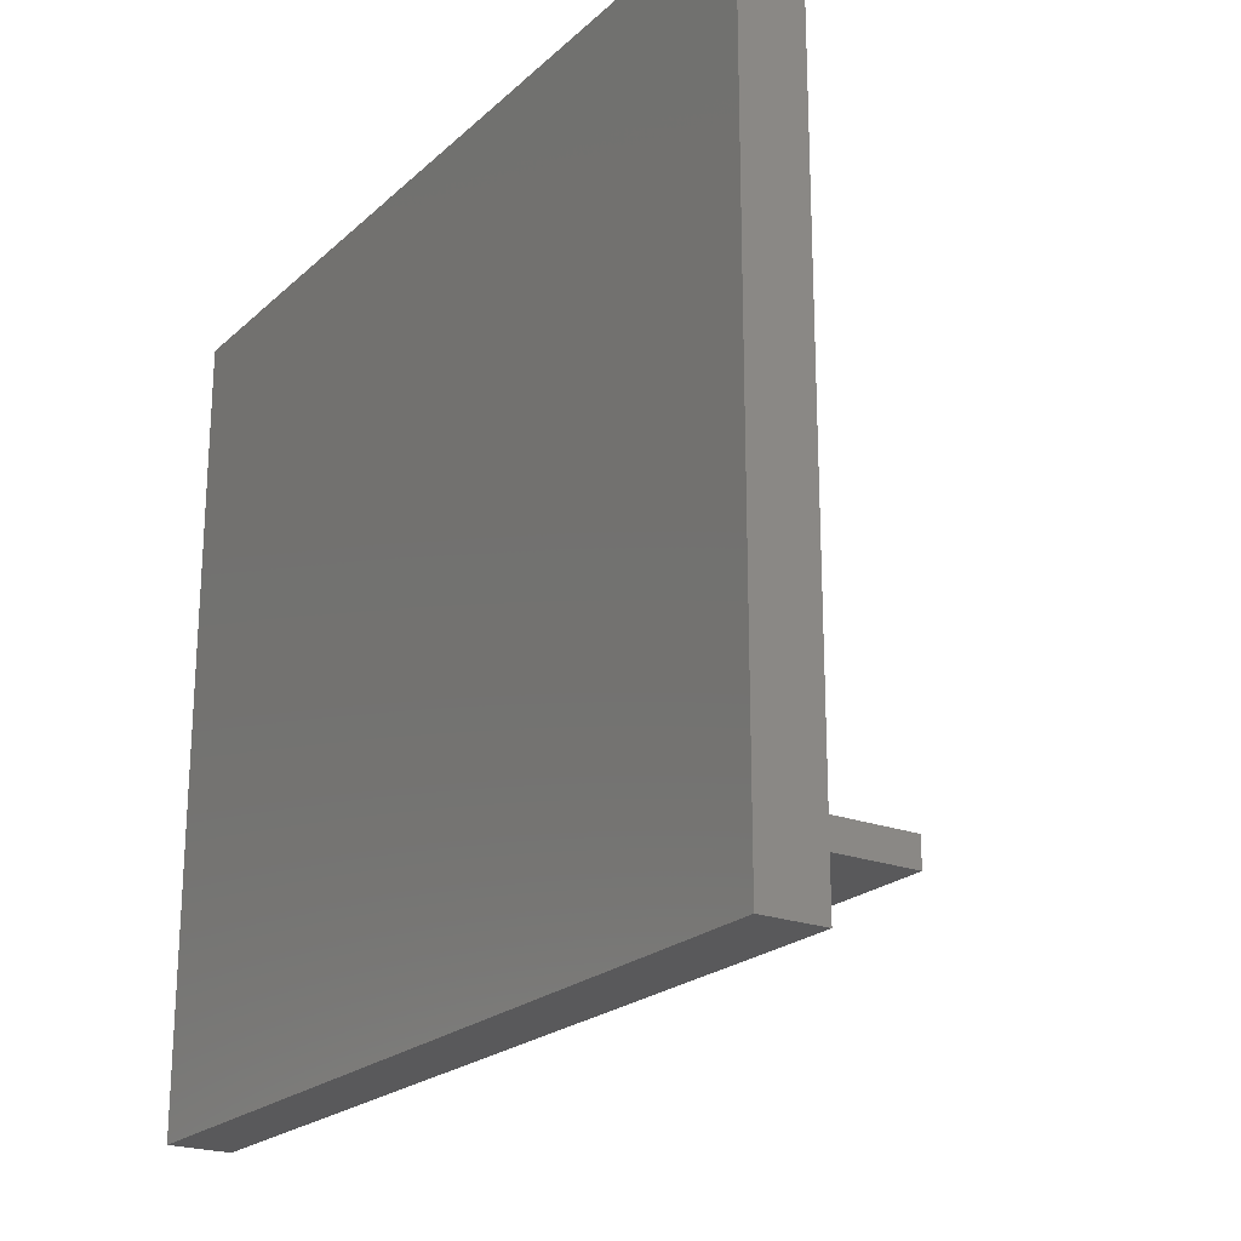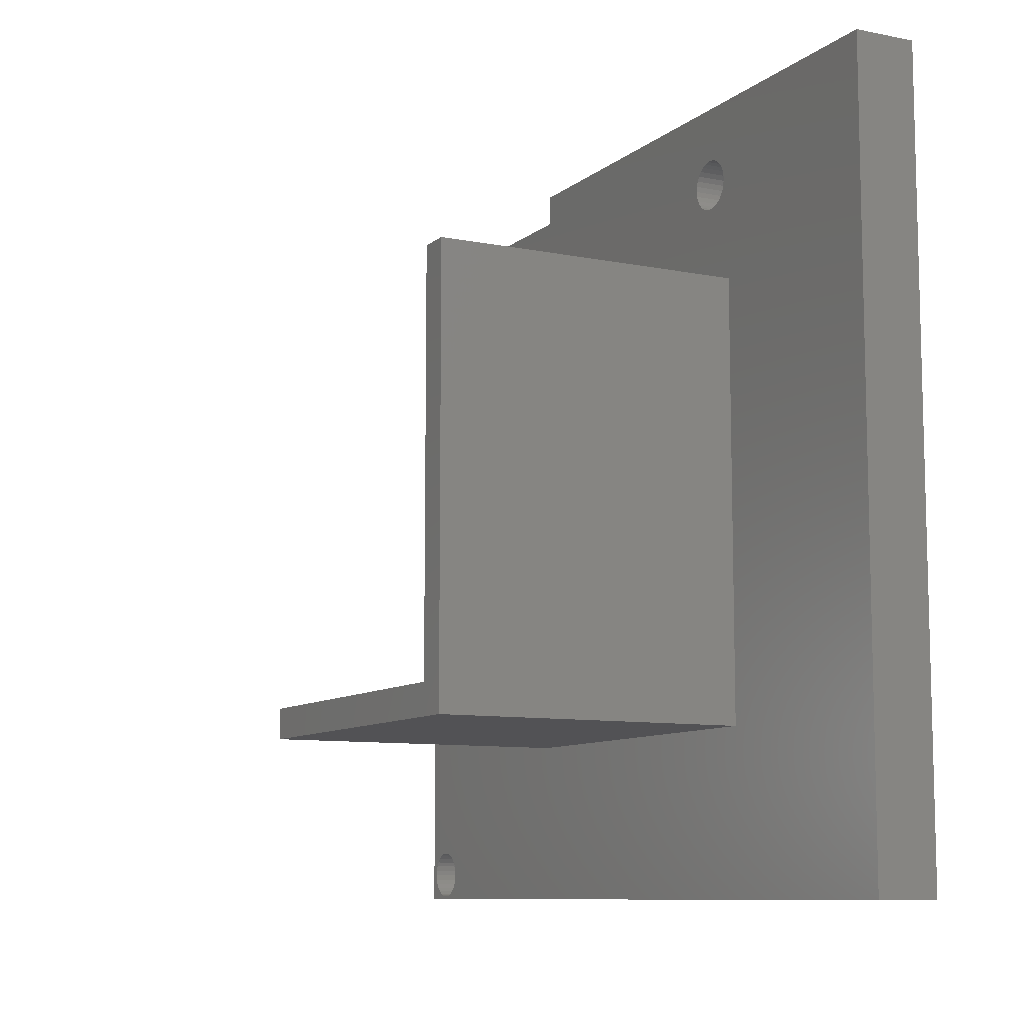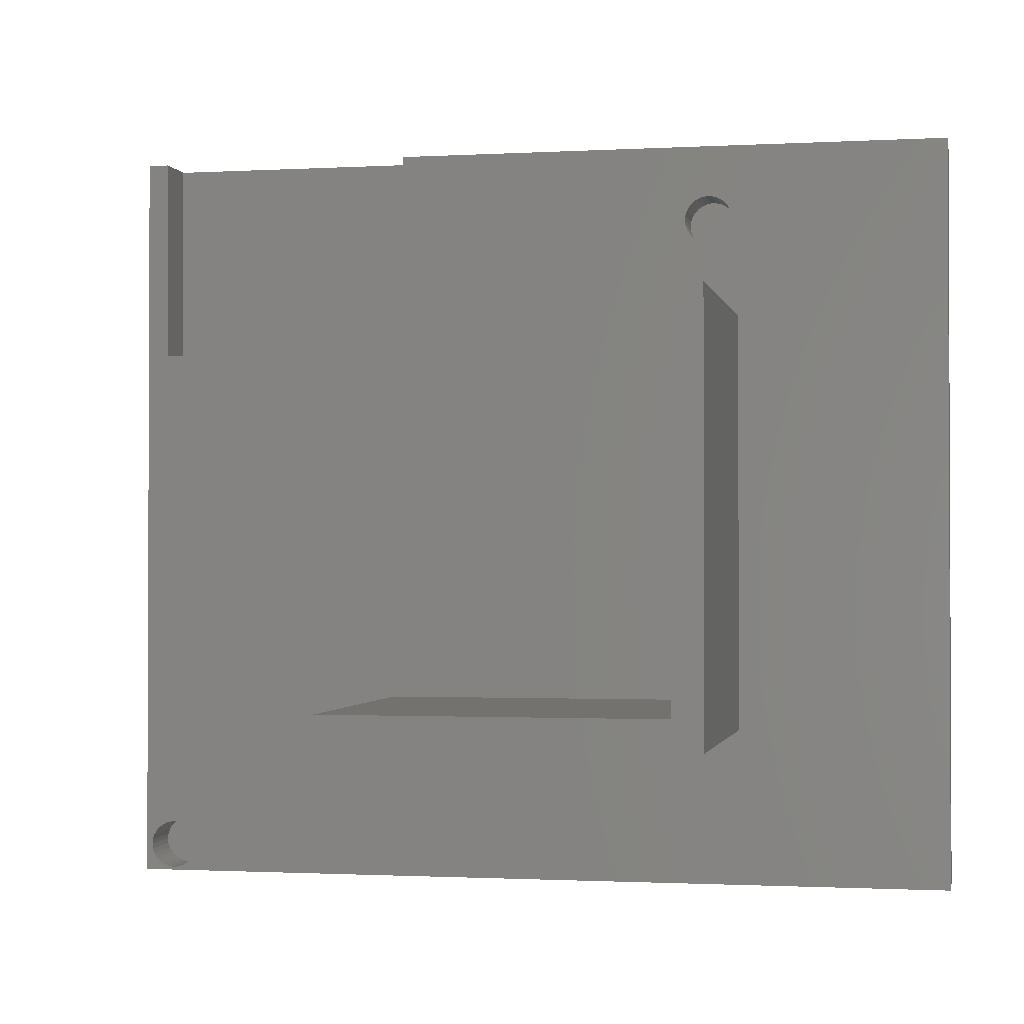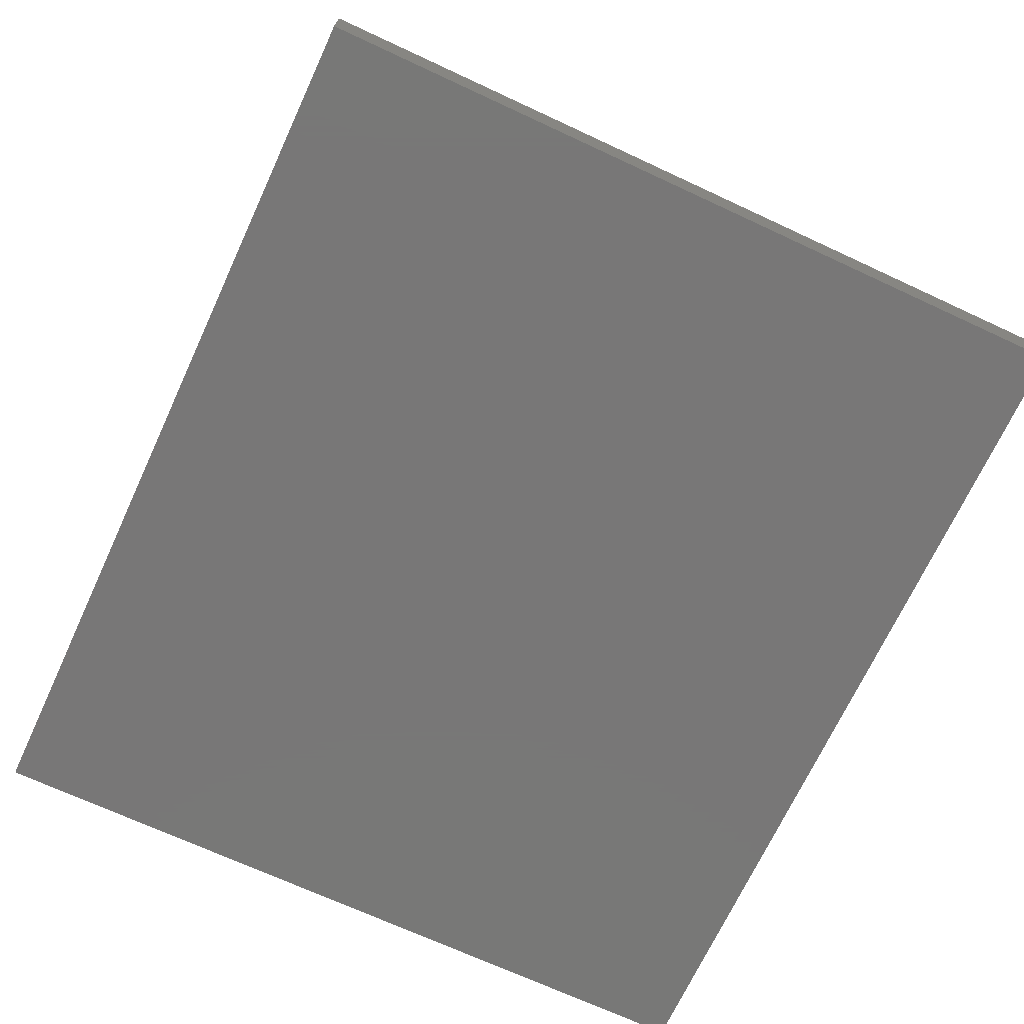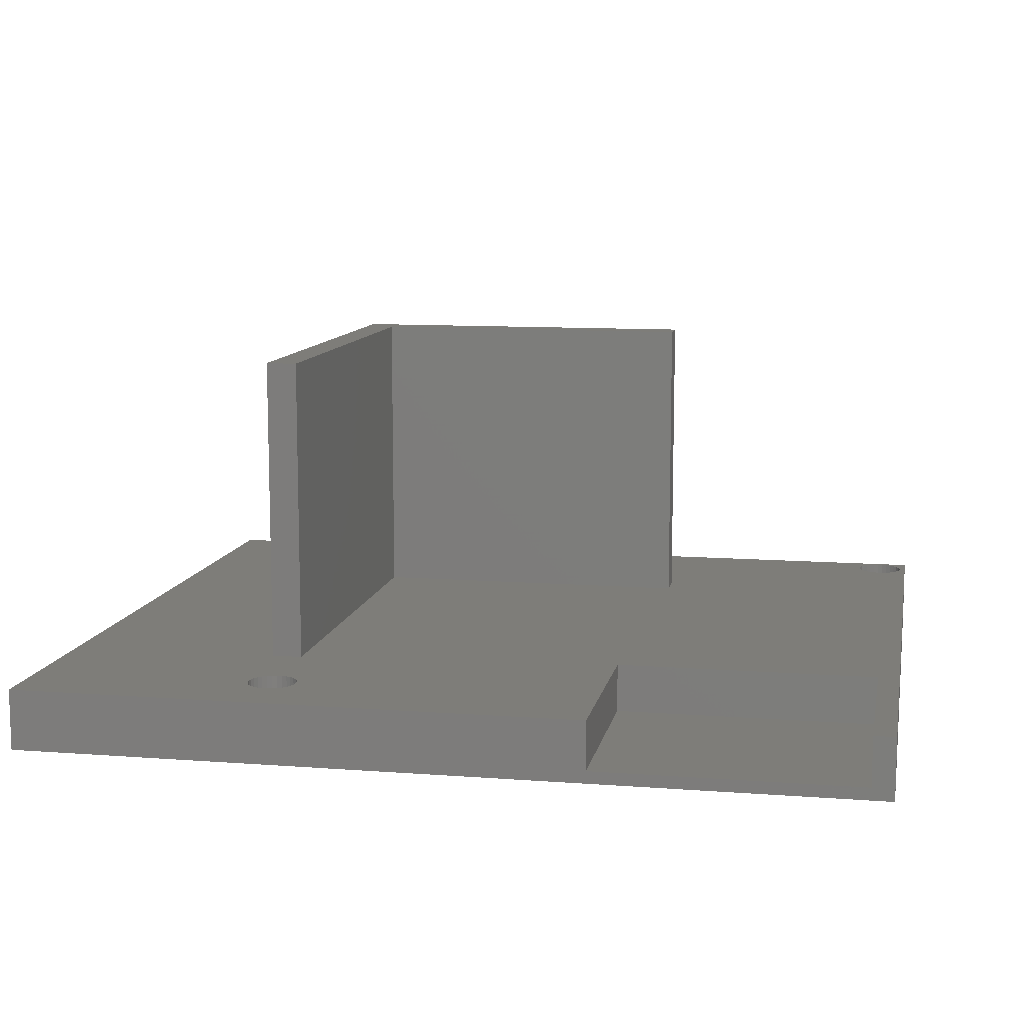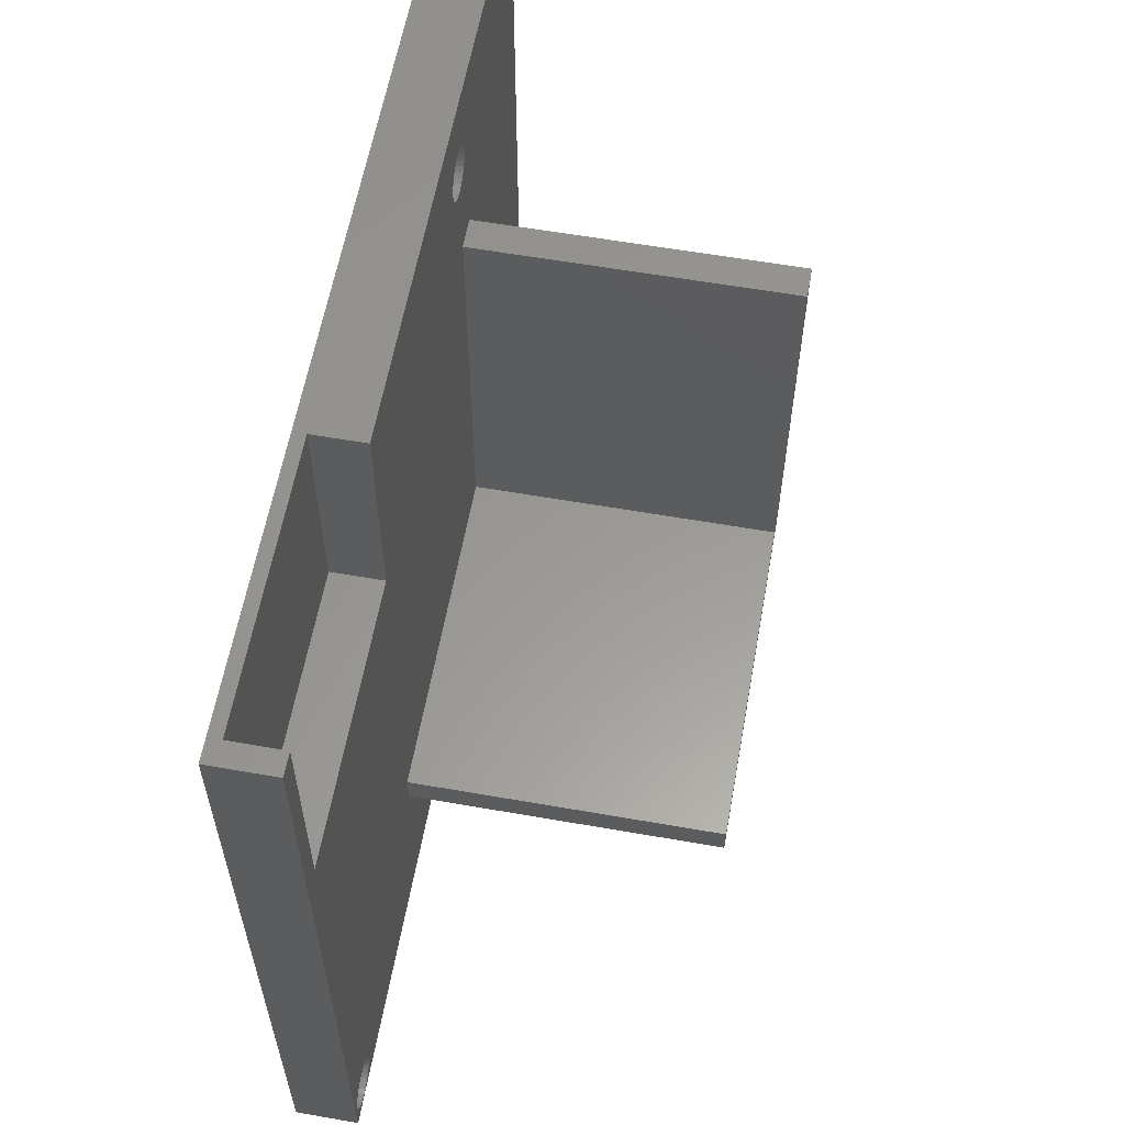
<metadata>
{"format":"stl","ext":"stl","renderer":"f3d","projection":"perspective","resolution":1024,"background":"white","views":[{"elev":-22.0,"azim":-123.5,"up":"+Y"},{"elev":-9.4,"azim":62.4,"up":"+Y"},{"elev":-1.3,"azim":11.4,"up":"+Y"},{"elev":-70.2,"azim":65.1,"up":"+Z"},{"elev":10.5,"azim":-169.1,"up":"+Z"},{"elev":59.6,"azim":-79.8,"up":"+Y"}]}
</metadata>
<code>
# stl→obj: 148 verts, 292 faces
v 75 -58.5 5
v 75 66.5 -5
v 75 66.5 5
v 75 -58.5 -5
v -65 66.5 5
v -61.5 32.5 5
v -61.5 66.5 5
v -65 -58.5 5
v -62.68 -51.03 5
v -62 -50.54 5
v -63.24 -51.65 5
v -63.65 -52.37 5
v -63.91 -53.17 5
v 40 37.5 5
v 38.91 53.17 5
v 39 54 5
v 38.91 54.83 5
v 38.65 55.63 5
v 38.24 56.35 5
v 37.68 56.97 5
v 37 57.46 5
v 36.24 57.8 5
v 35.42 57.98 5
v 34.58 57.98 5
v 31.09 54.83 5
v -18.5 66.5 5
v 31 54 5
v 31.35 55.63 5
v 31.76 56.35 5
v 32.32 56.97 5
v 33 57.46 5
v 33.76 57.8 5
v 40 -32.5 5
v -20 -32.5 5
v -56.09 -54.83 5
v -56 -54 5
v -56.35 -55.63 5
v -56.76 -56.35 5
v -57.32 -56.97 5
v -58 -57.46 5
v -58.76 -57.8 5
v -59.58 -57.98 5
v -60.42 -57.98 5
v -61.24 -57.8 5
v -62 -57.46 5
v -62.68 -56.97 5
v -63.24 -56.35 5
v -63.65 -55.63 5
v -63.91 -54.83 5
v -64 -54 5
v 38.65 52.37 5
v 38.24 51.65 5
v 37.68 51.03 5
v 37 50.54 5
v 36.24 50.2 5
v 35 37.5 5
v 35.42 50.02 5
v 34.58 50.02 5
v 33.76 50.2 5
v 33 50.54 5
v 32.32 51.03 5
v 31.76 51.65 5
v 31.35 52.37 5
v -18.5 32.5 5
v 31.09 53.17 5
v 35 -27.5 5
v -20 -27.5 5
v -58 -50.54 5
v -56.09 -53.17 5
v -56.35 -52.37 5
v -56.76 -51.65 5
v -57.32 -51.03 5
v -58.76 -50.2 5
v -59.58 -50.02 5
v -60.42 -50.02 5
v -61.24 -50.2 5
v -65 -58.5 -5
v -65 66.5 -5
v -18.5 66.5 -3
v -61.5 66.5 -3
v -18.5 32.5 -3
v -61.5 32.5 -3
v -58.76 -50.2 -3
v -58 -50.54 -3
v -58 -57.46 -3
v -58.76 -57.8 -3
v -63.91 -53.17 -3
v -64 -54 -3
v -57.32 -51.03 -3
v -61.24 -50.2 -3
v -60.42 -50.02 -3
v -56.09 -54.83 -3
v -56 -54 -3
v -56.35 -52.37 -3
v -56.76 -51.65 -3
v -57.32 -56.97 -3
v -62.68 -51.03 -3
v -62 -50.54 -3
v -56.09 -53.17 -3
v -60.42 -57.98 -3
v -61.24 -57.8 -3
v -63.24 -51.65 -3
v -62 -57.46 -3
v -62.68 -56.97 -3
v -59.58 -57.98 -3
v -56.76 -56.35 -3
v -56.35 -55.63 -3
v -63.65 -55.63 -3
v -63.24 -56.35 -3
v -63.91 -54.83 -3
v -59.58 -50.02 -3
v -63.65 -52.37 -3
v 34.58 57.98 -3
v 35.42 57.98 -3
v 38.91 53.17 -3
v 39 54 -3
v 38.91 54.83 -3
v 38.65 55.63 -3
v 38.24 56.35 -3
v 37 50.54 -3
v 36.24 50.2 -3
v 32.32 56.97 -3
v 31.76 56.35 -3
v 37.68 56.97 -3
v 35.42 50.02 -3
v 34.58 50.02 -3
v 33 57.46 -3
v 33.76 57.8 -3
v 37 57.46 -3
v 31.09 54.83 -3
v 31 54 -3
v 31.76 51.65 -3
v 32.32 51.03 -3
v 37.68 51.03 -3
v 38.24 51.65 -3
v 33 50.54 -3
v 38.65 52.37 -3
v 33.76 50.2 -3
v 31.35 55.63 -3
v 36.24 57.8 -3
v 31.09 53.17 -3
v 31.35 52.37 -3
v 40 -32.5 55
v 40 37.5 55
v 35 -27.5 55
v 35 37.5 55
v -20 -32.5 55
v -20 -27.5 55
f 1 2 3
f 2 1 4
f 5 6 7
f 8 6 5
f 6 9 10
f 6 11 9
f 6 12 11
f 6 13 12
f 6 8 13
f 3 14 1
f 15 3 16
f 3 17 16
f 3 18 17
f 3 19 18
f 3 20 19
f 3 21 20
f 3 22 21
f 3 23 22
f 3 24 23
f 25 26 27
f 28 26 25
f 29 26 28
f 30 26 29
f 31 26 30
f 32 26 31
f 24 26 32
f 26 24 3
f 33 1 14
f 34 1 33
f 35 34 36
f 37 34 35
f 38 34 37
f 34 38 1
f 39 1 38
f 40 1 39
f 41 1 40
f 42 1 41
f 8 42 43
f 42 8 1
f 44 8 43
f 45 8 44
f 46 8 45
f 47 8 46
f 48 8 47
f 49 8 48
f 50 8 49
f 13 8 50
f 3 15 14
f 51 14 15
f 52 14 51
f 53 14 52
f 54 14 53
f 55 14 54
f 56 55 57
f 55 56 14
f 58 56 57
f 59 56 58
f 60 56 59
f 61 56 60
f 62 56 61
f 63 56 62
f 56 63 64
f 64 63 65
f 26 65 27
f 65 26 64
f 56 64 66
f 64 67 66
f 68 34 67
f 6 67 64
f 34 69 36
f 34 70 69
f 34 71 70
f 34 72 71
f 34 68 72
f 67 73 68
f 74 67 6
f 67 74 73
f 74 6 75
f 75 6 76
f 76 6 10
f 77 2 4
f 2 77 78
f 77 5 78
f 5 77 8
f 3 79 26
f 78 79 2
f 2 79 3
f 80 5 7
f 80 78 5
f 79 78 80
f 77 1 8
f 1 77 4
f 81 26 79
f 26 81 64
f 80 81 79
f 81 80 82
f 6 80 7
f 80 6 82
f 81 6 64
f 6 81 82
f 83 68 73
f 68 83 84
f 85 41 40
f 41 85 86
f 50 87 13
f 87 50 88
f 84 72 68
f 72 84 89
f 90 75 76
f 75 90 91
f 92 36 93
f 36 92 35
f 94 71 95
f 71 94 70
f 96 40 39
f 40 96 85
f 97 10 9
f 10 97 98
f 95 72 89
f 72 95 71
f 93 69 99
f 69 93 36
f 100 44 43
f 44 100 101
f 99 70 94
f 70 99 69
f 11 97 9
f 97 11 102
f 103 46 45
f 46 103 104
f 105 43 42
f 43 105 100
f 86 42 41
f 42 86 105
f 106 37 107
f 37 106 38
f 47 108 48
f 108 47 109
f 107 35 92
f 35 107 37
f 48 110 49
f 110 48 108
f 98 76 10
f 76 98 90
f 96 38 106
f 38 96 39
f 101 45 44
f 45 101 103
f 99 92 93
f 94 92 99
f 94 107 92
f 95 107 94
f 95 106 107
f 89 106 95
f 89 96 106
f 84 96 89
f 84 85 96
f 83 85 84
f 83 86 85
f 111 86 83
f 111 105 86
f 91 105 111
f 91 100 105
f 90 100 91
f 90 101 100
f 98 101 90
f 98 103 101
f 97 103 98
f 97 104 103
f 102 104 97
f 102 109 104
f 112 109 102
f 112 108 109
f 87 108 112
f 87 110 108
f 110 87 88
f 12 102 11
f 102 12 112
f 49 88 50
f 88 49 110
f 111 73 74
f 73 111 83
f 91 74 75
f 74 91 111
f 46 109 47
f 109 46 104
f 13 112 12
f 112 13 87
f 113 23 24
f 23 113 114
f 115 16 116
f 16 115 15
f 117 18 118
f 18 117 17
f 116 17 117
f 17 116 16
f 118 19 119
f 19 118 18
f 120 55 54
f 55 120 121
f 29 122 30
f 122 29 123
f 119 20 124
f 20 119 19
f 125 58 57
f 58 125 126
f 127 32 31
f 32 127 128
f 129 20 21
f 20 129 124
f 27 130 25
f 130 27 131
f 61 132 62
f 132 61 133
f 134 52 135
f 52 134 53
f 136 61 60
f 61 136 133
f 134 54 53
f 54 134 120
f 121 57 55
f 57 121 125
f 135 51 137
f 51 135 52
f 126 59 58
f 59 126 138
f 28 123 29
f 123 28 139
f 122 31 30
f 31 122 127
f 140 21 22
f 21 140 129
f 137 15 115
f 15 137 51
f 114 22 23
f 22 114 140
f 138 60 59
f 60 138 136
f 25 139 28
f 139 25 130
f 128 24 32
f 24 128 113
f 63 141 65
f 141 63 142
f 117 115 116
f 118 115 117
f 118 137 115
f 119 137 118
f 119 135 137
f 124 135 119
f 124 134 135
f 129 134 124
f 129 120 134
f 140 120 129
f 140 121 120
f 114 121 140
f 114 125 121
f 113 125 114
f 113 126 125
f 128 126 113
f 128 138 126
f 127 138 128
f 127 136 138
f 122 136 127
f 122 133 136
f 123 133 122
f 123 132 133
f 139 132 123
f 139 142 132
f 130 142 139
f 130 141 142
f 141 130 131
f 62 142 63
f 142 62 132
f 65 131 27
f 131 65 141
f 143 14 144
f 14 143 33
f 145 144 146
f 144 145 143
f 147 145 148
f 145 147 143
f 66 146 56
f 146 66 145
f 14 146 144
f 146 14 56
f 34 143 147
f 143 34 33
f 34 148 67
f 148 34 147
f 66 148 145
f 148 66 67

</code>
